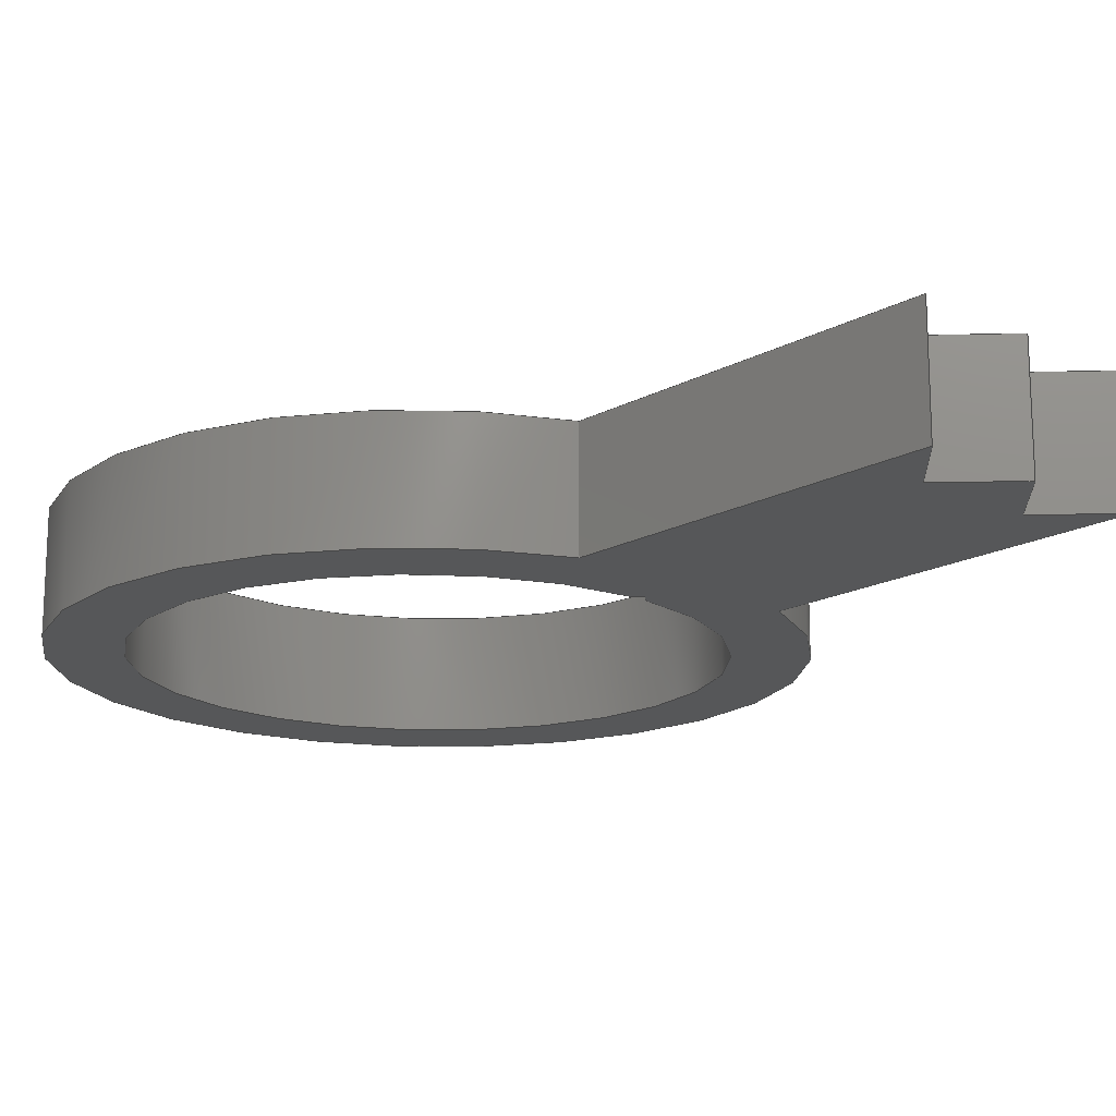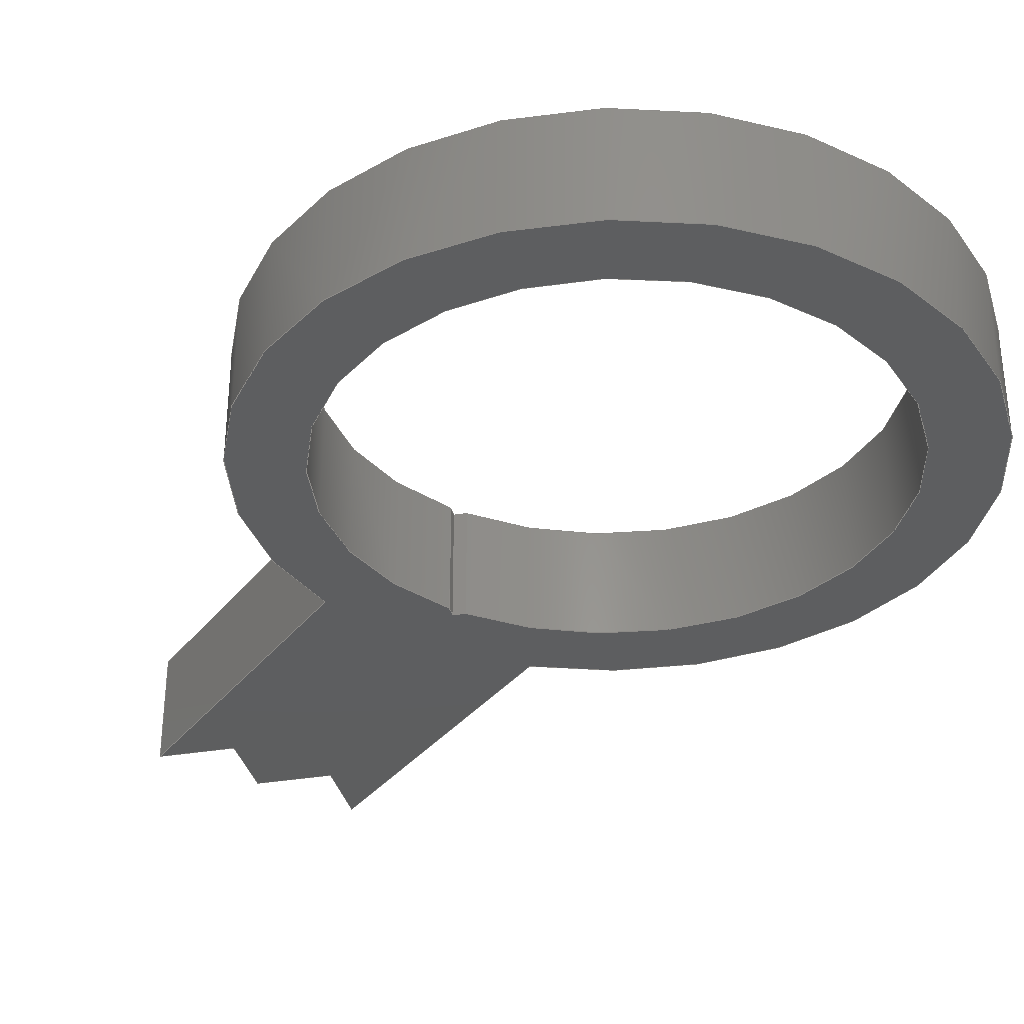
<metadata>
{"format":"step","ext":"step","renderer":"f3d","projection":"perspective","resolution":1024,"background":"white","views":[{"elev":-16.9,"azim":137.7,"up":"+Y"},{"elev":-33.7,"azim":-31.9,"up":"+Y"}]}
</metadata>
<code>
ISO-10303-21;
DATA;
#1=MECHANICAL_DESIGN_GEOMETRIC_PRESENTATION_REPRESENTATION('',(#4),#380);
#2=SHAPE_REPRESENTATION_RELATIONSHIP('SRR','None',#387,#3);
#3=ADVANCED_BREP_SHAPE_REPRESENTATION('',(#5),#379);
#4=STYLED_ITEM('',(#396),#5);
#5=MANIFOLD_SOLID_BREP('Body1',#224);
#6=FACE_BOUND('',#37,.T.);
#7=FACE_BOUND('',#39,.T.);
#8=CIRCLE('',#241,0.2375);
#9=CIRCLE('',#242,0.2375);
#10=CIRCLE('',#247,0.3);
#11=CIRCLE('',#248,0.3);
#12=CYLINDRICAL_SURFACE('',#240,0.2375);
#13=CYLINDRICAL_SURFACE('',#246,0.3);
#14=FACE_OUTER_BOUND('',#26,.T.);
#15=FACE_OUTER_BOUND('',#27,.T.);
#16=FACE_OUTER_BOUND('',#28,.T.);
#17=FACE_OUTER_BOUND('',#29,.T.);
#18=FACE_OUTER_BOUND('',#30,.T.);
#19=FACE_OUTER_BOUND('',#31,.T.);
#20=FACE_OUTER_BOUND('',#32,.T.);
#21=FACE_OUTER_BOUND('',#33,.T.);
#22=FACE_OUTER_BOUND('',#34,.T.);
#23=FACE_OUTER_BOUND('',#35,.T.);
#24=FACE_OUTER_BOUND('',#36,.T.);
#25=FACE_OUTER_BOUND('',#38,.T.);
#26=EDGE_LOOP('',(#142,#143,#144,#145));
#27=EDGE_LOOP('',(#146,#147,#148,#149));
#28=EDGE_LOOP('',(#150,#151,#152,#153));
#29=EDGE_LOOP('',(#154,#155,#156,#157));
#30=EDGE_LOOP('',(#158,#159,#160,#161));
#31=EDGE_LOOP('',(#162,#163,#164,#165));
#32=EDGE_LOOP('',(#166,#167,#168,#169));
#33=EDGE_LOOP('',(#170,#171,#172,#173));
#34=EDGE_LOOP('',(#174,#175,#176,#177));
#35=EDGE_LOOP('',(#178,#179,#180,#181));
#36=EDGE_LOOP('',(#182,#183,#184,#185,#186,#187,#188));
#37=EDGE_LOOP('',(#189,#190,#191));
#38=EDGE_LOOP('',(#192,#193,#194,#195,#196,#197,#198));
#39=EDGE_LOOP('',(#199,#200,#201));
#40=LINE('',#318,#66);
#41=LINE('',#320,#67);
#42=LINE('',#322,#68);
#43=LINE('',#323,#69);
#44=LINE('',#326,#70);
#45=LINE('',#328,#71);
#46=LINE('',#329,#72);
#47=LINE('',#336,#73);
#48=LINE('',#338,#74);
#49=LINE('',#340,#75);
#50=LINE('',#341,#76);
#51=LINE('',#344,#77);
#52=LINE('',#346,#78);
#53=LINE('',#347,#79);
#54=LINE('',#350,#80);
#55=LINE('',#352,#81);
#56=LINE('',#353,#82);
#57=LINE('',#359,#83);
#58=LINE('',#362,#84);
#59=LINE('',#364,#85);
#60=LINE('',#365,#86);
#61=LINE('',#368,#87);
#62=LINE('',#370,#88);
#63=LINE('',#371,#89);
#64=LINE('',#373,#90);
#65=LINE('',#374,#91);
#66=VECTOR('',#258,1);
#67=VECTOR('',#259,1);
#68=VECTOR('',#260,1);
#69=VECTOR('',#261,1);
#70=VECTOR('',#264,1);
#71=VECTOR('',#265,1);
#72=VECTOR('',#266,1);
#73=VECTOR('',#275,1);
#74=VECTOR('',#276,1);
#75=VECTOR('',#277,1);
#76=VECTOR('',#278,1);
#77=VECTOR('',#281,1);
#78=VECTOR('',#282,1);
#79=VECTOR('',#283,1);
#80=VECTOR('',#286,1);
#81=VECTOR('',#287,1);
#82=VECTOR('',#288,1);
#83=VECTOR('',#295,1);
#84=VECTOR('',#298,1);
#85=VECTOR('',#299,1);
#86=VECTOR('',#300,1);
#87=VECTOR('',#303,1);
#88=VECTOR('',#304,1);
#89=VECTOR('',#305,1);
#90=VECTOR('',#308,1);
#91=VECTOR('',#309,1);
#92=VERTEX_POINT('',#316);
#93=VERTEX_POINT('',#317);
#94=VERTEX_POINT('',#319);
#95=VERTEX_POINT('',#321);
#96=VERTEX_POINT('',#325);
#97=VERTEX_POINT('',#327);
#98=VERTEX_POINT('',#334);
#99=VERTEX_POINT('',#335);
#100=VERTEX_POINT('',#337);
#101=VERTEX_POINT('',#339);
#102=VERTEX_POINT('',#343);
#103=VERTEX_POINT('',#345);
#104=VERTEX_POINT('',#349);
#105=VERTEX_POINT('',#351);
#106=VERTEX_POINT('',#355);
#107=VERTEX_POINT('',#357);
#108=VERTEX_POINT('',#361);
#109=VERTEX_POINT('',#363);
#110=VERTEX_POINT('',#367);
#111=VERTEX_POINT('',#369);
#112=EDGE_CURVE('',#92,#93,#40,.T.);
#113=EDGE_CURVE('',#93,#94,#41,.T.);
#114=EDGE_CURVE('',#95,#94,#42,.T.);
#115=EDGE_CURVE('',#92,#95,#43,.T.);
#116=EDGE_CURVE('',#96,#92,#44,.T.);
#117=EDGE_CURVE('',#97,#95,#45,.T.);
#118=EDGE_CURVE('',#96,#97,#46,.T.);
#119=EDGE_CURVE('',#93,#96,#8,.T.);
#120=EDGE_CURVE('',#94,#97,#9,.T.);
#121=EDGE_CURVE('',#98,#99,#47,.T.);
#122=EDGE_CURVE('',#98,#100,#48,.T.);
#123=EDGE_CURVE('',#101,#100,#49,.T.);
#124=EDGE_CURVE('',#99,#101,#50,.T.);
#125=EDGE_CURVE('',#99,#102,#51,.T.);
#126=EDGE_CURVE('',#103,#101,#52,.T.);
#127=EDGE_CURVE('',#102,#103,#53,.T.);
#128=EDGE_CURVE('',#102,#104,#54,.T.);
#129=EDGE_CURVE('',#105,#103,#55,.T.);
#130=EDGE_CURVE('',#104,#105,#56,.T.);
#131=EDGE_CURVE('',#106,#104,#10,.T.);
#132=EDGE_CURVE('',#107,#105,#11,.T.);
#133=EDGE_CURVE('',#106,#107,#57,.T.);
#134=EDGE_CURVE('',#108,#106,#58,.T.);
#135=EDGE_CURVE('',#109,#107,#59,.T.);
#136=EDGE_CURVE('',#108,#109,#60,.T.);
#137=EDGE_CURVE('',#110,#108,#61,.T.);
#138=EDGE_CURVE('',#111,#109,#62,.T.);
#139=EDGE_CURVE('',#110,#111,#63,.T.);
#140=EDGE_CURVE('',#98,#110,#64,.T.);
#141=EDGE_CURVE('',#100,#111,#65,.T.);
#142=ORIENTED_EDGE('',*,*,#112,.T.);
#143=ORIENTED_EDGE('',*,*,#113,.T.);
#144=ORIENTED_EDGE('',*,*,#114,.F.);
#145=ORIENTED_EDGE('',*,*,#115,.F.);
#146=ORIENTED_EDGE('',*,*,#116,.T.);
#147=ORIENTED_EDGE('',*,*,#115,.T.);
#148=ORIENTED_EDGE('',*,*,#117,.F.);
#149=ORIENTED_EDGE('',*,*,#118,.F.);
#150=ORIENTED_EDGE('',*,*,#119,.T.);
#151=ORIENTED_EDGE('',*,*,#118,.T.);
#152=ORIENTED_EDGE('',*,*,#120,.F.);
#153=ORIENTED_EDGE('',*,*,#113,.F.);
#154=ORIENTED_EDGE('',*,*,#121,.F.);
#155=ORIENTED_EDGE('',*,*,#122,.T.);
#156=ORIENTED_EDGE('',*,*,#123,.F.);
#157=ORIENTED_EDGE('',*,*,#124,.F.);
#158=ORIENTED_EDGE('',*,*,#125,.F.);
#159=ORIENTED_EDGE('',*,*,#124,.T.);
#160=ORIENTED_EDGE('',*,*,#126,.F.);
#161=ORIENTED_EDGE('',*,*,#127,.F.);
#162=ORIENTED_EDGE('',*,*,#128,.F.);
#163=ORIENTED_EDGE('',*,*,#127,.T.);
#164=ORIENTED_EDGE('',*,*,#129,.F.);
#165=ORIENTED_EDGE('',*,*,#130,.F.);
#166=ORIENTED_EDGE('',*,*,#131,.T.);
#167=ORIENTED_EDGE('',*,*,#130,.T.);
#168=ORIENTED_EDGE('',*,*,#132,.F.);
#169=ORIENTED_EDGE('',*,*,#133,.F.);
#170=ORIENTED_EDGE('',*,*,#134,.T.);
#171=ORIENTED_EDGE('',*,*,#133,.T.);
#172=ORIENTED_EDGE('',*,*,#135,.F.);
#173=ORIENTED_EDGE('',*,*,#136,.F.);
#174=ORIENTED_EDGE('',*,*,#137,.T.);
#175=ORIENTED_EDGE('',*,*,#136,.T.);
#176=ORIENTED_EDGE('',*,*,#138,.F.);
#177=ORIENTED_EDGE('',*,*,#139,.F.);
#178=ORIENTED_EDGE('',*,*,#140,.T.);
#179=ORIENTED_EDGE('',*,*,#139,.T.);
#180=ORIENTED_EDGE('',*,*,#141,.F.);
#181=ORIENTED_EDGE('',*,*,#122,.F.);
#182=ORIENTED_EDGE('',*,*,#141,.T.);
#183=ORIENTED_EDGE('',*,*,#138,.T.);
#184=ORIENTED_EDGE('',*,*,#135,.T.);
#185=ORIENTED_EDGE('',*,*,#132,.T.);
#186=ORIENTED_EDGE('',*,*,#129,.T.);
#187=ORIENTED_EDGE('',*,*,#126,.T.);
#188=ORIENTED_EDGE('',*,*,#123,.T.);
#189=ORIENTED_EDGE('',*,*,#120,.T.);
#190=ORIENTED_EDGE('',*,*,#117,.T.);
#191=ORIENTED_EDGE('',*,*,#114,.T.);
#192=ORIENTED_EDGE('',*,*,#140,.F.);
#193=ORIENTED_EDGE('',*,*,#121,.T.);
#194=ORIENTED_EDGE('',*,*,#125,.T.);
#195=ORIENTED_EDGE('',*,*,#128,.T.);
#196=ORIENTED_EDGE('',*,*,#131,.F.);
#197=ORIENTED_EDGE('',*,*,#134,.F.);
#198=ORIENTED_EDGE('',*,*,#137,.F.);
#199=ORIENTED_EDGE('',*,*,#119,.F.);
#200=ORIENTED_EDGE('',*,*,#112,.F.);
#201=ORIENTED_EDGE('',*,*,#116,.F.);
#202=PLANE('',#238);
#203=PLANE('',#239);
#204=PLANE('',#243);
#205=PLANE('',#244);
#206=PLANE('',#245);
#207=PLANE('',#249);
#208=PLANE('',#250);
#209=PLANE('',#251);
#210=PLANE('',#252);
#211=PLANE('',#253);
#212=ADVANCED_FACE('',(#14),#202,.T.);
#213=ADVANCED_FACE('',(#15),#203,.T.);
#214=ADVANCED_FACE('',(#16),#12,.F.);
#215=ADVANCED_FACE('',(#17),#204,.T.);
#216=ADVANCED_FACE('',(#18),#205,.T.);
#217=ADVANCED_FACE('',(#19),#206,.T.);
#218=ADVANCED_FACE('',(#20),#13,.T.);
#219=ADVANCED_FACE('',(#21),#207,.T.);
#220=ADVANCED_FACE('',(#22),#208,.T.);
#221=ADVANCED_FACE('',(#23),#209,.T.);
#222=ADVANCED_FACE('',(#24,#6),#210,.T.);
#223=ADVANCED_FACE('',(#25,#7),#211,.F.);
#224=CLOSED_SHELL('',(#212,#213,#214,#215,#216,#217,#218,#219,#220,#221,
#222,#223));
#225=DERIVED_UNIT_ELEMENT(#227,1);
#226=DERIVED_UNIT_ELEMENT(#382,3);
#227=(
MASS_UNIT()
NAMED_UNIT(*)
SI_UNIT(.KILO.,.GRAM.)
);
#228=DERIVED_UNIT((#225,#226));
#229=MEASURE_REPRESENTATION_ITEM('density measure',
POSITIVE_RATIO_MEASURE(7850),#228);
#230=PROPERTY_DEFINITION_REPRESENTATION(#235,#232);
#231=PROPERTY_DEFINITION_REPRESENTATION(#236,#233);
#232=REPRESENTATION('material name',(#234),#379);
#233=REPRESENTATION('density',(#229),#379);
#234=DESCRIPTIVE_REPRESENTATION_ITEM('Steel','Steel');
#235=PROPERTY_DEFINITION('material property','material name',#389);
#236=PROPERTY_DEFINITION('material property','density of part',#389);
#237=AXIS2_PLACEMENT_3D('placement',#314,#254,#255);
#238=AXIS2_PLACEMENT_3D('',#315,#256,#257);
#239=AXIS2_PLACEMENT_3D('',#324,#262,#263);
#240=AXIS2_PLACEMENT_3D('',#330,#267,#268);
#241=AXIS2_PLACEMENT_3D('',#331,#269,#270);
#242=AXIS2_PLACEMENT_3D('',#332,#271,#272);
#243=AXIS2_PLACEMENT_3D('',#333,#273,#274);
#244=AXIS2_PLACEMENT_3D('',#342,#279,#280);
#245=AXIS2_PLACEMENT_3D('',#348,#284,#285);
#246=AXIS2_PLACEMENT_3D('',#354,#289,#290);
#247=AXIS2_PLACEMENT_3D('',#356,#291,#292);
#248=AXIS2_PLACEMENT_3D('',#358,#293,#294);
#249=AXIS2_PLACEMENT_3D('',#360,#296,#297);
#250=AXIS2_PLACEMENT_3D('',#366,#301,#302);
#251=AXIS2_PLACEMENT_3D('',#372,#306,#307);
#252=AXIS2_PLACEMENT_3D('',#375,#310,#311);
#253=AXIS2_PLACEMENT_3D('',#376,#312,#313);
#254=DIRECTION('axis',(0,0,1));
#255=DIRECTION('refdir',(1,0,0));
#256=DIRECTION('center_axis',(-0.7071,0,0.7071));
#257=DIRECTION('ref_axis',(0.7071,0,0.7071));
#258=DIRECTION('',(0.7071,0,0.7071));
#259=DIRECTION('',(0,1,0));
#260=DIRECTION('',(0.7071,0,0.7071));
#261=DIRECTION('',(0,1,0));
#262=DIRECTION('center_axis',(0.7068,0,0.7074));
#263=DIRECTION('ref_axis',(0.7074,0,-0.7068));
#264=DIRECTION('',(0.7074,0,-0.7068));
#265=DIRECTION('',(0.7074,0,-0.7068));
#266=DIRECTION('',(0,1,0));
#267=DIRECTION('center_axis',(0,1,0));
#268=DIRECTION('ref_axis',(1.567e-05,0,1));
#269=DIRECTION('center_axis',(0,-1,0));
#270=DIRECTION('ref_axis',(1,0,0));
#271=DIRECTION('center_axis',(0,-1,0));
#272=DIRECTION('ref_axis',(1,0,0));
#273=DIRECTION('center_axis',(0.7073,0,-0.707));
#274=DIRECTION('ref_axis',(-0.707,0,-0.7073));
#275=DIRECTION('',(0.707,0,0.7073));
#276=DIRECTION('',(0,1,0));
#277=DIRECTION('',(-0.707,0,-0.7073));
#278=DIRECTION('',(0,1,0));
#279=DIRECTION('center_axis',(-0.707,0,-0.7073));
#280=DIRECTION('ref_axis',(-0.7073,0,0.707));
#281=DIRECTION('',(0.7073,0,-0.707));
#282=DIRECTION('',(-0.7073,0,0.707));
#283=DIRECTION('',(0,1,0));
#284=DIRECTION('center_axis',(1,0,0));
#285=DIRECTION('ref_axis',(0,0,-1));
#286=DIRECTION('',(0,0,1));
#287=DIRECTION('',(0,0,-1));
#288=DIRECTION('',(0,1,0));
#289=DIRECTION('center_axis',(0,1,0));
#290=DIRECTION('ref_axis',(-7.71e-05,0,1));
#291=DIRECTION('center_axis',(0,1,0));
#292=DIRECTION('ref_axis',(-0.3333,0,-0.9428));
#293=DIRECTION('center_axis',(0,1,0));
#294=DIRECTION('ref_axis',(-0.3333,0,-0.9428));
#295=DIRECTION('',(0,1,0));
#296=DIRECTION('center_axis',(-1,0,0));
#297=DIRECTION('ref_axis',(0,0,1));
#298=DIRECTION('',(0,0,1));
#299=DIRECTION('',(0,0,1));
#300=DIRECTION('',(0,1,0));
#301=DIRECTION('center_axis',(0.707,0,-0.7073));
#302=DIRECTION('ref_axis',(-0.7073,0,-0.707));
#303=DIRECTION('',(-0.7073,0,-0.707));
#304=DIRECTION('',(-0.7073,0,-0.707));
#305=DIRECTION('',(0,1,0));
#306=DIRECTION('center_axis',(-0.7073,0,-0.707));
#307=DIRECTION('ref_axis',(-0.707,0,0.7073));
#308=DIRECTION('',(-0.707,0,0.7073));
#309=DIRECTION('',(-0.707,0,0.7073));
#310=DIRECTION('center_axis',(0,1,0));
#311=DIRECTION('ref_axis',(1,0,0));
#312=DIRECTION('center_axis',(0,1,0));
#313=DIRECTION('ref_axis',(1,0,0));
#314=CARTESIAN_POINT('',(0,0,0));
#315=CARTESIAN_POINT('Origin',(-4.884e-19,0,-0.2452));
#316=CARTESIAN_POINT('',(-4.884e-19,0,-0.2452));
#317=CARTESIAN_POINT('',(0.007803,0,-0.2374));
#318=CARTESIAN_POINT('',(-4.884e-19,0,-0.2452));
#319=CARTESIAN_POINT('',(0.007803,0.1,-0.2374));
#320=CARTESIAN_POINT('',(0.007803,0,-0.2374));
#321=CARTESIAN_POINT('',(-8.674e-19,0.1,-0.2452));
#322=CARTESIAN_POINT('',(-4.884e-19,0.1,-0.2452));
#323=CARTESIAN_POINT('',(-4.884e-19,0,-0.2452));
#324=CARTESIAN_POINT('Origin',(-0.007811,0,-0.2374));
#325=CARTESIAN_POINT('',(-0.007811,0,-0.2374));
#326=CARTESIAN_POINT('',(-4.884e-19,0,-0.2452));
#327=CARTESIAN_POINT('',(-0.007811,0.1,-0.2374));
#328=CARTESIAN_POINT('',(-4.884e-19,0.1,-0.2452));
#329=CARTESIAN_POINT('',(-0.007811,0,-0.2374));
#330=CARTESIAN_POINT('Origin',(0,0,0));
#331=CARTESIAN_POINT('Origin',(0,0,0));
#332=CARTESIAN_POINT('Origin',(0,0.1,0));
#333=CARTESIAN_POINT('Origin',(0.05,0,-0.55));
#334=CARTESIAN_POINT('',(2.181e-05,0,-0.6));
#335=CARTESIAN_POINT('',(0.05,0,-0.55));
#336=CARTESIAN_POINT('',(2.181e-05,0,-0.6));
#337=CARTESIAN_POINT('',(2.181e-05,0.1,-0.6));
#338=CARTESIAN_POINT('',(2.181e-05,0,-0.6));
#339=CARTESIAN_POINT('',(0.05,0.1,-0.55));
#340=CARTESIAN_POINT('',(2.181e-05,0.1,-0.6));
#341=CARTESIAN_POINT('',(0.05,0,-0.55));
#342=CARTESIAN_POINT('Origin',(0.1,0,-0.6));
#343=CARTESIAN_POINT('',(0.1,0,-0.6));
#344=CARTESIAN_POINT('',(0.05,0,-0.55));
#345=CARTESIAN_POINT('',(0.1,0.1,-0.6));
#346=CARTESIAN_POINT('',(0.05,0.1,-0.55));
#347=CARTESIAN_POINT('',(0.1,0,-0.6));
#348=CARTESIAN_POINT('Origin',(0.1,0,-0.2828));
#349=CARTESIAN_POINT('',(0.1,0,-0.2828));
#350=CARTESIAN_POINT('',(0.1,0,-0.6));
#351=CARTESIAN_POINT('',(0.1,0.1,-0.2828));
#352=CARTESIAN_POINT('',(0.1,0.1,-0.6));
#353=CARTESIAN_POINT('',(0.1,0,-0.2828));
#354=CARTESIAN_POINT('Origin',(0,0,0));
#355=CARTESIAN_POINT('',(-0.09998,0,-0.2829));
#356=CARTESIAN_POINT('Origin',(0,0,0));
#357=CARTESIAN_POINT('',(-0.09998,0.1,-0.2829));
#358=CARTESIAN_POINT('Origin',(0,0.1,0));
#359=CARTESIAN_POINT('',(-0.09998,0,-0.2829));
#360=CARTESIAN_POINT('Origin',(-0.09998,0,-0.6));
#361=CARTESIAN_POINT('',(-0.09998,0,-0.6));
#362=CARTESIAN_POINT('',(-0.09998,0,-0.6));
#363=CARTESIAN_POINT('',(-0.09998,0.1,-0.6));
#364=CARTESIAN_POINT('',(-0.09998,0.1,-0.6));
#365=CARTESIAN_POINT('',(-0.09998,0,-0.6));
#366=CARTESIAN_POINT('Origin',(-0.04996,0,-0.55));
#367=CARTESIAN_POINT('',(-0.04996,0,-0.55));
#368=CARTESIAN_POINT('',(-0.04996,0,-0.55));
#369=CARTESIAN_POINT('',(-0.04996,0.1,-0.55));
#370=CARTESIAN_POINT('',(-0.04996,0.1,-0.55));
#371=CARTESIAN_POINT('',(-0.04996,0,-0.55));
#372=CARTESIAN_POINT('Origin',(2.181e-05,0,-0.6));
#373=CARTESIAN_POINT('',(2.181e-05,0,-0.6));
#374=CARTESIAN_POINT('',(2.181e-05,0.1,-0.6));
#375=CARTESIAN_POINT('Origin',(0,0.1,-0.15));
#376=CARTESIAN_POINT('Origin',(0,0,-0.15));
#377=UNCERTAINTY_MEASURE_WITH_UNIT(LENGTH_MEASURE(0.001),#381,
'DISTANCE_ACCURACY_VALUE',
'Maximum model space distance between geometric entities at asserted c
onnectivities');
#378=UNCERTAINTY_MEASURE_WITH_UNIT(LENGTH_MEASURE(0.001),#381,
'DISTANCE_ACCURACY_VALUE',
'Maximum model space distance between geometric entities at asserted c
onnectivities');
#379=(
GEOMETRIC_REPRESENTATION_CONTEXT(3)
GLOBAL_UNCERTAINTY_ASSIGNED_CONTEXT((#377))
GLOBAL_UNIT_ASSIGNED_CONTEXT((#381,#383,#384))
REPRESENTATION_CONTEXT('','3D')
);
#380=(
GEOMETRIC_REPRESENTATION_CONTEXT(3)
GLOBAL_UNCERTAINTY_ASSIGNED_CONTEXT((#378))
GLOBAL_UNIT_ASSIGNED_CONTEXT((#381,#383,#384))
REPRESENTATION_CONTEXT('','3D')
);
#381=(
LENGTH_UNIT()
NAMED_UNIT(*)
SI_UNIT(.CENTI.,.METRE.)
);
#382=(
LENGTH_UNIT()
NAMED_UNIT(*)
SI_UNIT($,.METRE.)
);
#383=(
NAMED_UNIT(*)
PLANE_ANGLE_UNIT()
SI_UNIT($,.RADIAN.)
);
#384=(
NAMED_UNIT(*)
SI_UNIT($,.STERADIAN.)
SOLID_ANGLE_UNIT()
);
#385=SHAPE_DEFINITION_REPRESENTATION(#386,#387);
#386=PRODUCT_DEFINITION_SHAPE('',$,#389);
#387=SHAPE_REPRESENTATION('',(#237),#379);
#388=PRODUCT_DEFINITION_CONTEXT('part definition',#393,'design');
#389=PRODUCT_DEFINITION('pengatur gas','pengatur gas v1',#390,#388);
#390=PRODUCT_DEFINITION_FORMATION('',$,#395);
#391=PRODUCT_RELATED_PRODUCT_CATEGORY('pengatur gas v1',
'pengatur gas v1',(#395));
#392=APPLICATION_PROTOCOL_DEFINITION('international standard',
'automotive_design',2009,#393);
#393=APPLICATION_CONTEXT(
'Core Data for Automotive Mechanical Design Process');
#394=PRODUCT_CONTEXT('part definition',#393,'mechanical');
#395=PRODUCT('pengatur gas','pengatur gas v1',$,(#394));
#396=PRESENTATION_STYLE_ASSIGNMENT((#397));
#397=SURFACE_STYLE_USAGE(.BOTH.,#398);
#398=SURFACE_SIDE_STYLE('',(#399));
#399=SURFACE_STYLE_FILL_AREA(#400);
#400=FILL_AREA_STYLE('Steel - Satin',(#401));
#401=FILL_AREA_STYLE_COLOUR('Steel - Satin',#402);
#402=COLOUR_RGB('Steel - Satin',0.6275,0.6275,0.6275);
ENDSEC;
END-ISO-10303-21;

</code>
